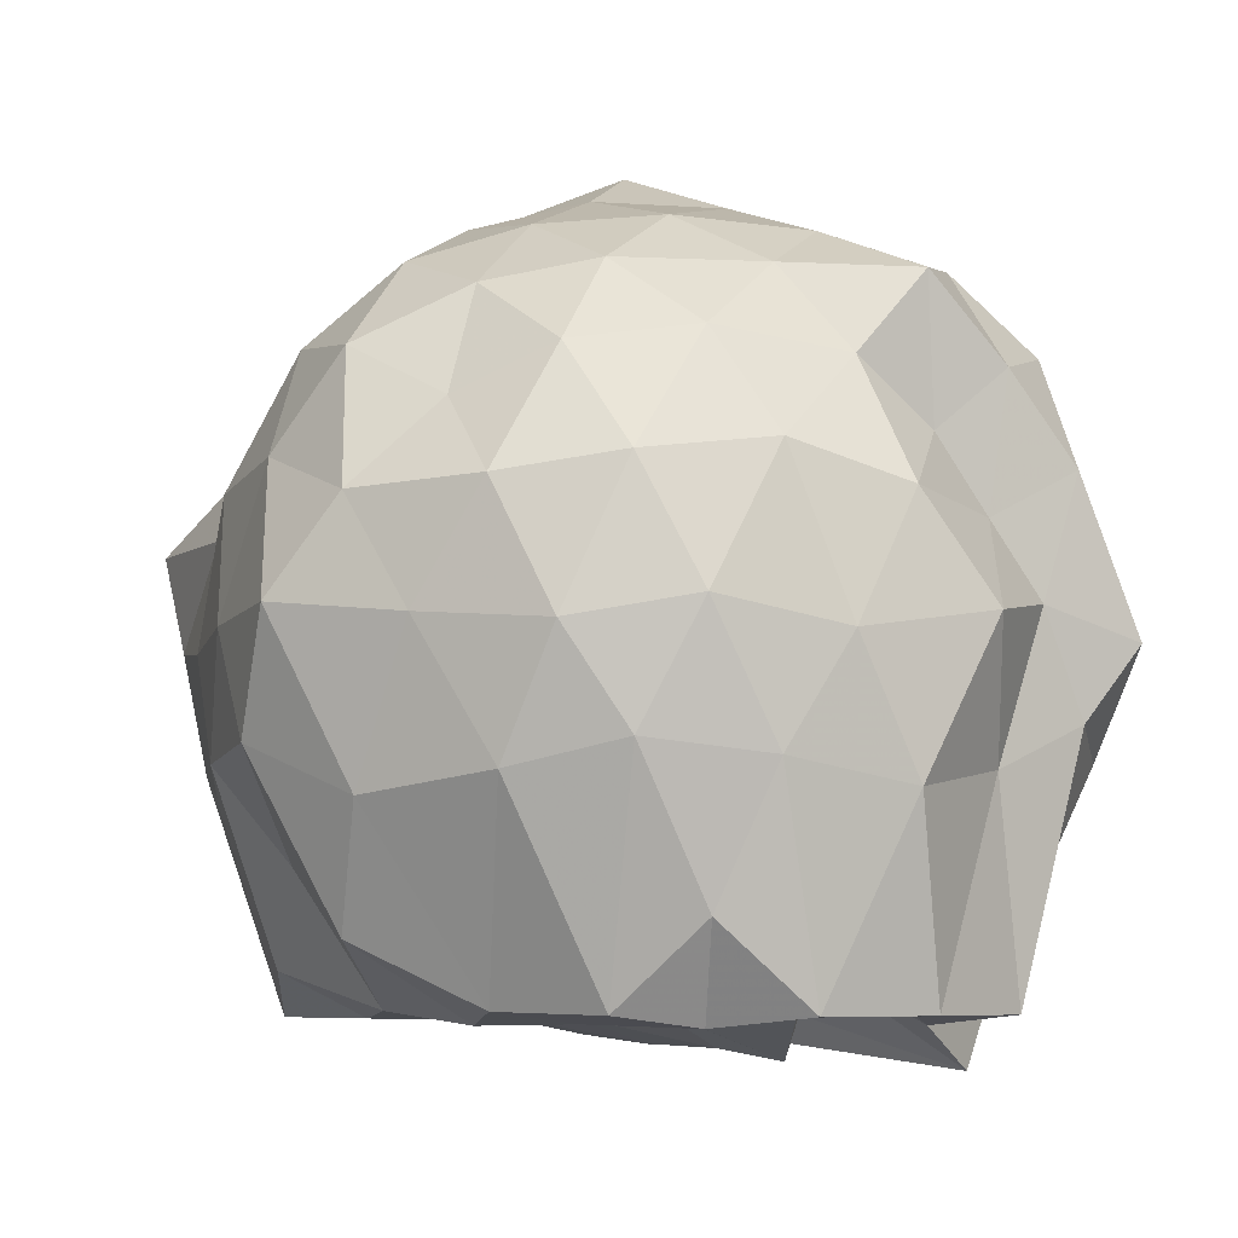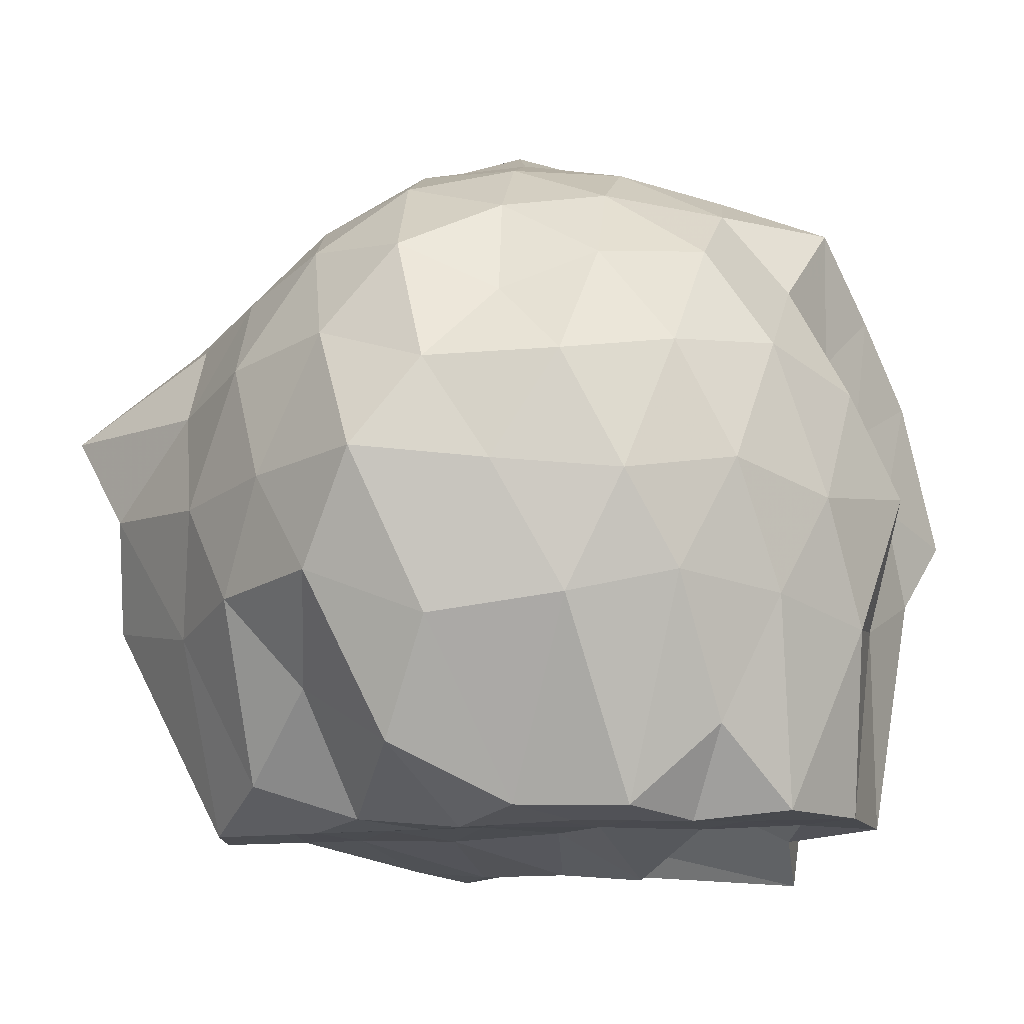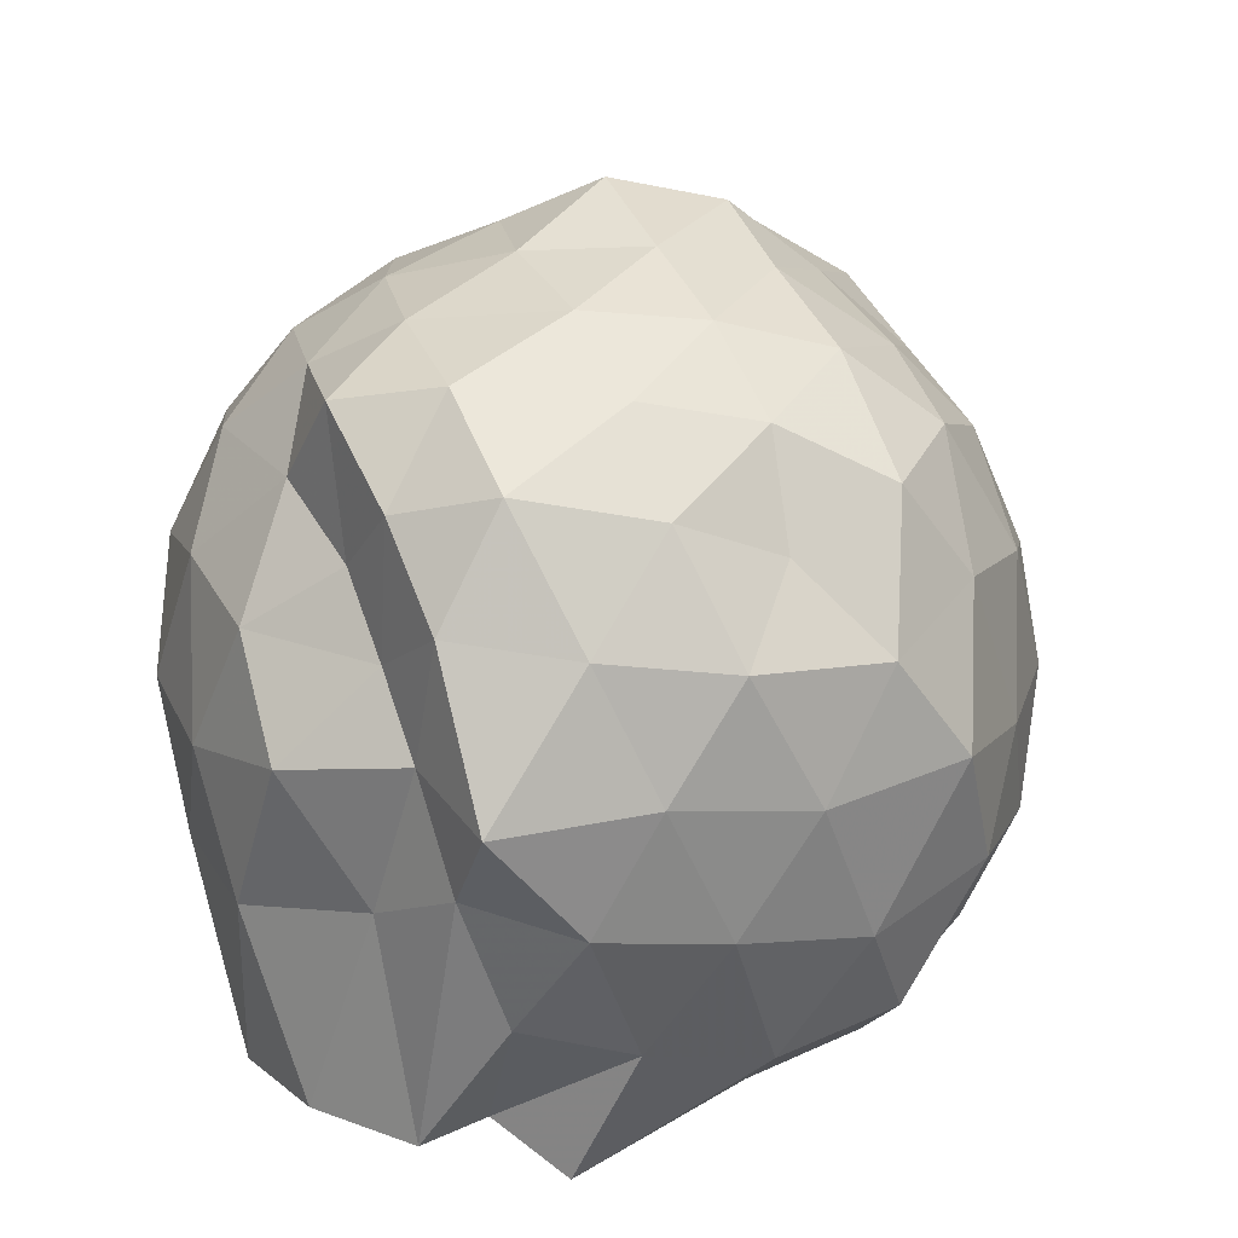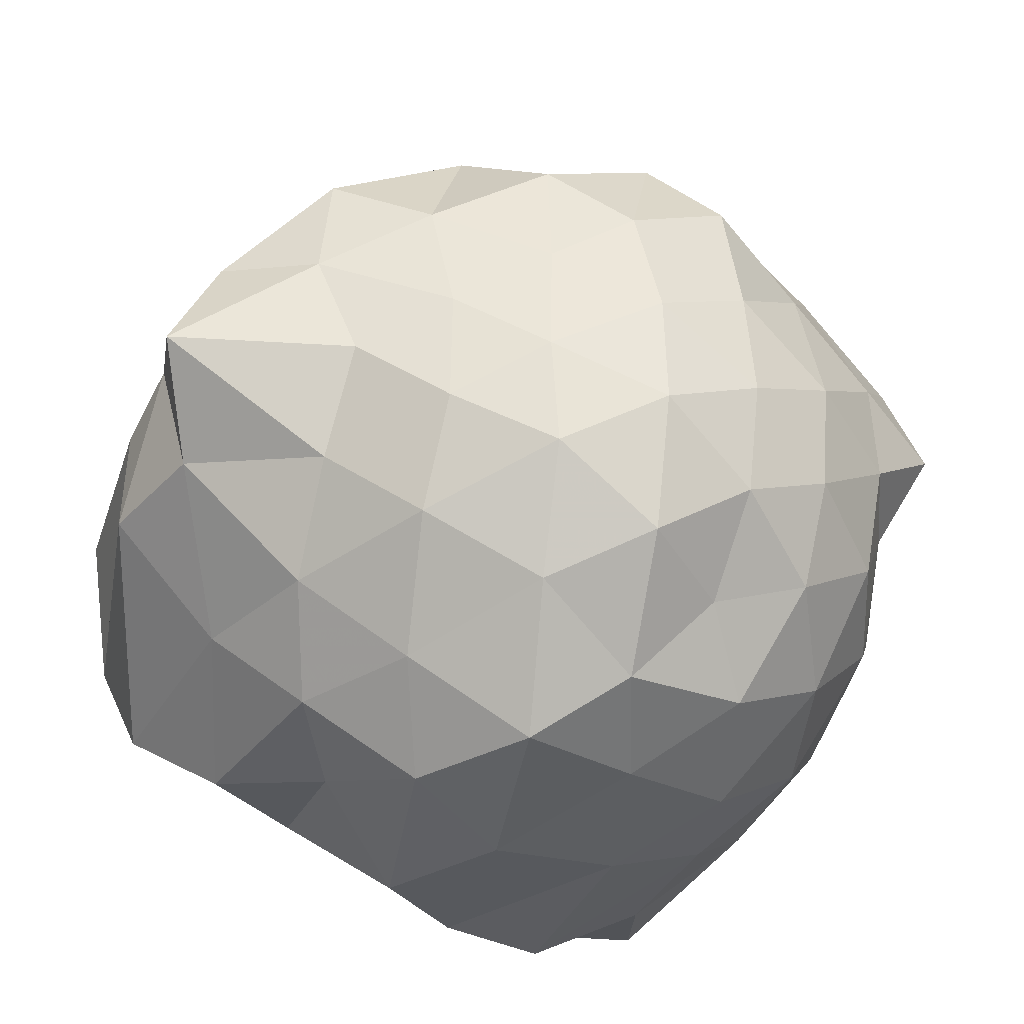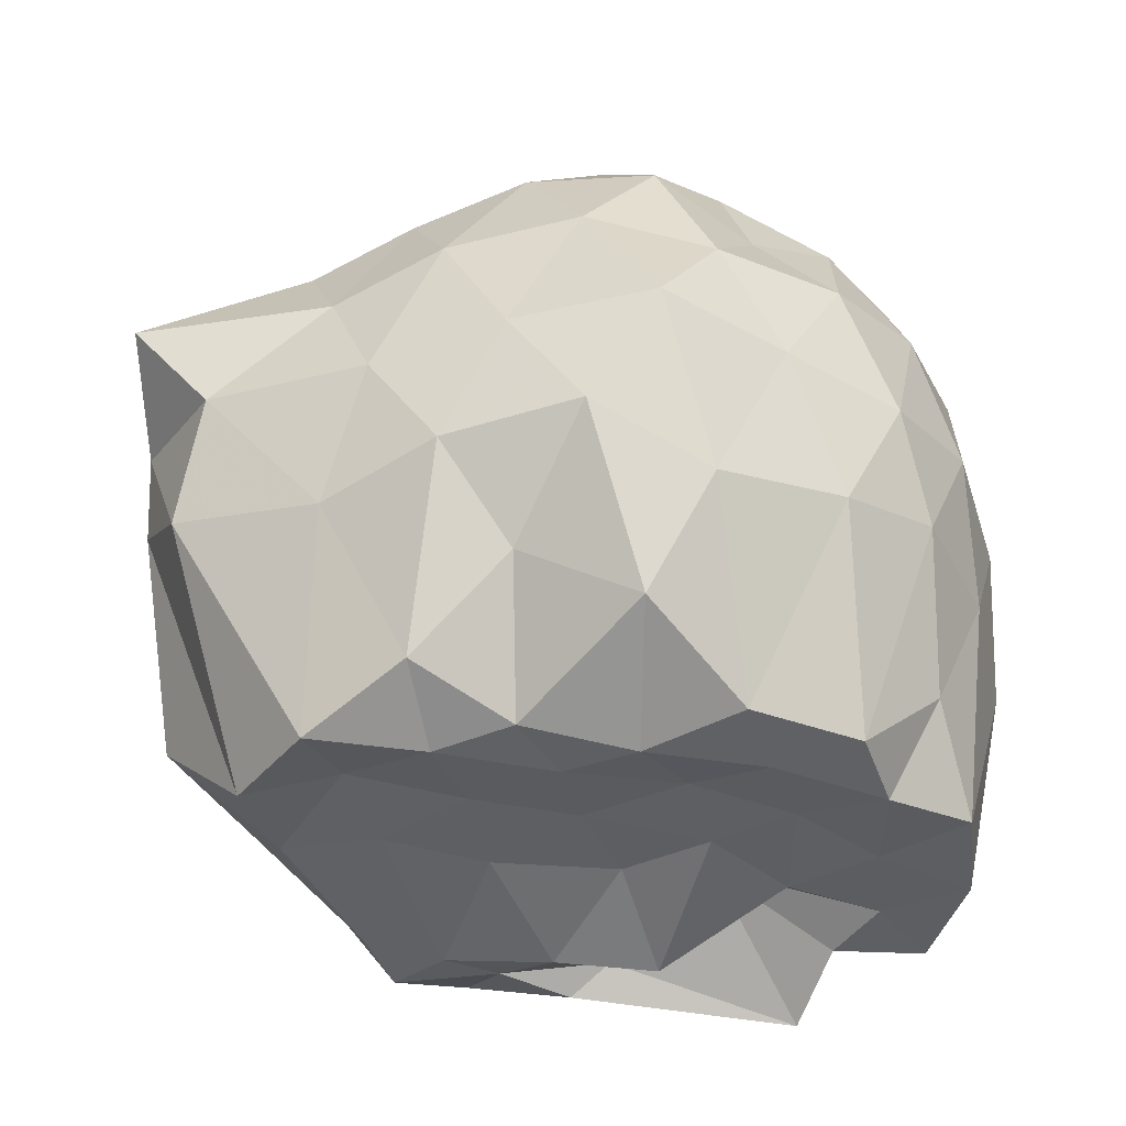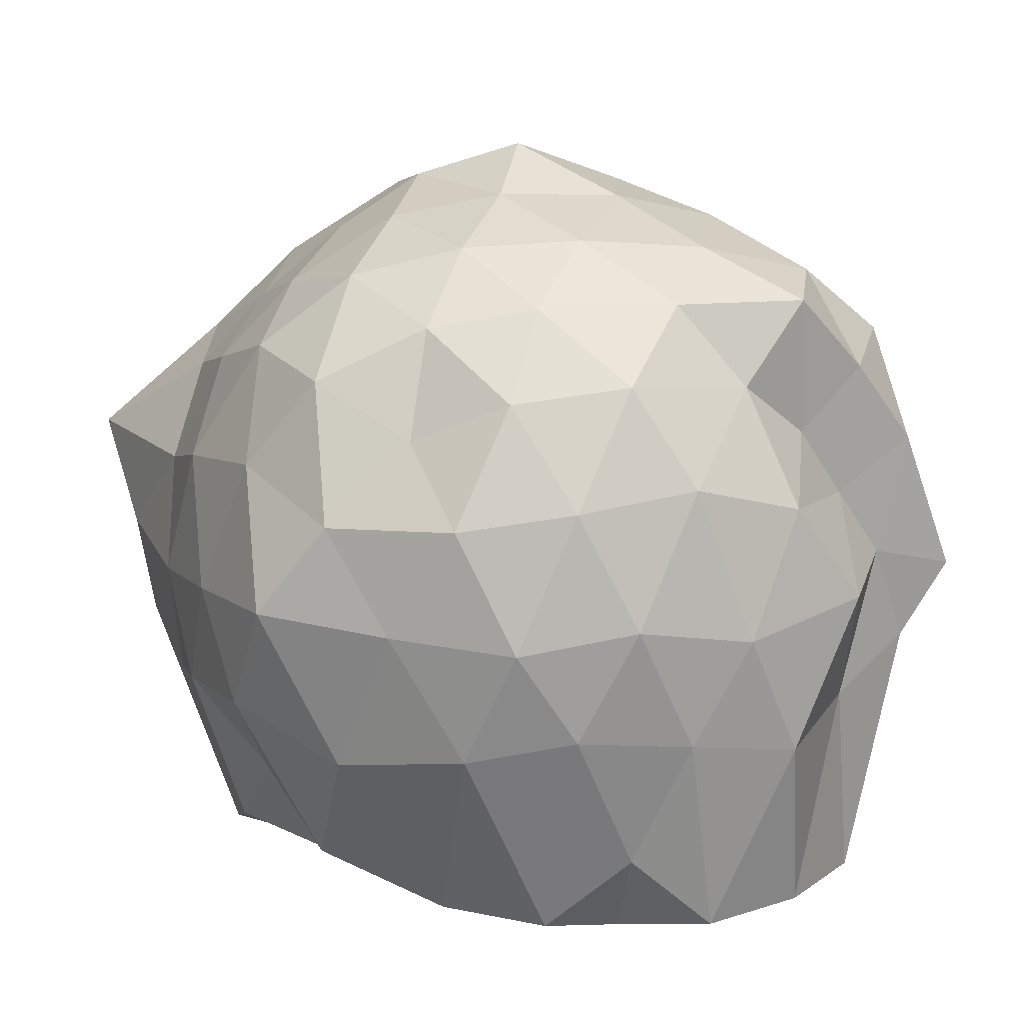
<metadata>
{"format":"obj","ext":"obj","renderer":"f3d","projection":"perspective","resolution":1024,"background":"white","views":[{"elev":-5.9,"azim":47.1,"up":"+Z"},{"elev":-11.9,"azim":25.6,"up":"+Z"},{"elev":17.5,"azim":133.0,"up":"+Z"},{"elev":-63.8,"azim":-30.4,"up":"+Y"},{"elev":-38.1,"azim":-7.7,"up":"+Z"},{"elev":13.8,"azim":39.8,"up":"+Z"}]}
</metadata>
<code>
v -2.434 -0.3554 0.4073
v -2.331 -0.3427 -1.431
v -1.601 -0.2714 -0.2493
v -1.548 -0.0991 -0.1043
v -1.649 0.1207 -0.04699
v -1.886 0.3323 -0.1058
v -2.106 0.4406 -0.1991
v -2.356 0.5136 -0.08707
v -2.636 0.4025 -0.03587
v -2.887 0.2903 -0.1048
v -3.087 0.1446 -0.1849
v -3.173 -0.09997 -0.08528
v -3.306 -0.3811 -0.01251
v -3.273 -0.6278 -0.1147
v -3.123 -0.8302 -0.1781
v -2.899 -0.9732 -0.1156
v -2.649 -1.085 -0.04264
v -2.365 -1.186 -0.08352
v -2.127 -1.117 -0.2088
v -1.92 -1.002 -0.1111
v -1.73 -0.7903 -0.07887
v -1.629 -0.4733 -0.1117
v -1.57 -0.1418 -0.4194
v -1.508 0.0742 -0.3047
v -1.683 0.3097 -0.3401
v -1.92 0.4994 -0.3799
v -2.221 0.6193 -0.397
v -2.524 0.5714 -0.3024
v -2.822 0.4622 -0.3322
v -3.045 0.3104 -0.3898
v -3.219 0.07219 -0.4005
v -3.323 -0.2125 -0.3129
v -3.46 -0.565 -0.2754
v -3.518 -0.8209 -0.3853
v -3.076 -0.985 -0.3988
v -2.841 -1.139 -0.3355
v -2.542 -1.245 -0.2994
v -2.246 -1.285 -0.4006
v -1.947 -1.168 -0.3872
v -1.734 -0.984 -0.3461
v -1.581 -0.7286 -0.3124
v -1.479 -0.4591 -0.3903
v -1.534 -0.01384 -0.5899
v -1.472 0.2315 -0.6596
v -1.771 0.4237 -0.6314
v -2.067 0.5728 -0.6739
v -2.388 0.6828 -0.6218
v -2.7 0.5654 -0.6589
v -2.965 0.429 -0.6238
v -3.169 0.2146 -0.6726
v -3.314 -0.06095 -0.6311
v -3.405 -0.3969 -0.6642
v -3.461 -0.5927 -0.5732
v -3.34 -0.8887 -0.628
v -2.994 -1.095 -0.6642
v -2.709 -1.246 -0.6347
v -2.392 -1.37 -0.6164
v -2.093 -1.24 -0.6491
v -1.813 -1.108 -0.672
v -1.614 -0.902 -0.6242
v -1.486 -0.6301 -0.6821
v -1.409 -0.2913 -0.6303
v -1.525 0.1018 -0.8334
v -1.674 0.3161 -0.9029
v -1.936 0.4612 -0.9459
v -2.237 0.5682 -0.9925
v -2.533 0.6252 -0.8925
v -2.837 0.4856 -0.9065
v -3.045 0.2811 -0.9533
v -3.178 0.02715 -0.9706
v -3.361 -0.1836 -0.9273
v -3.449 -0.5684 -0.786
v -3.39 -0.7849 -0.9042
v -3.076 -0.9787 -0.969
v -2.843 -1.164 -0.9112
v -2.545 -1.302 -0.8838
v -2.259 -1.238 -0.9974
v -1.953 -1.132 -0.9535
v -1.729 -0.9863 -0.8946
v -1.566 -0.7531 -0.9278
v -1.46 -0.4754 -0.9829
v -1.543 -0.1545 -0.9364
v -1.653 0.1221 -1.144
v -1.87 0.2743 -1.222
v -2.136 0.3988 -1.28
v -2.404 0.5092 -1.216
v -2.655 0.4119 -1.105
v -2.885 0.3006 -1.223
v -3.076 0.1235 -1.149
v -3.131 -0.09652 -1.28
v -3.363 -0.3539 -1.225
v -3.198 -0.5481 -1.446
v -3.077 -0.7878 -1.448
v -2.874 -0.9599 -1.344
v -2.668 -1.078 -1.128
v -2.403 -1.154 -1.276
v -2.16 -0.9746 -1.418
v -1.896 -0.8979 -1.423
v -1.698 -0.8129 -1.233
v -1.596 -0.6243 -1.424
v -1.53 -0.3529 -1.425
v -1.567 -0.06374 -1.428
v -1.586 -0.3025 0.08102
v -1.717 -0.0933 0.1204
v -1.958 0.1645 0.0908
v -2.17 0.3347 0.03898
v -2.443 0.282 0.1334
v -2.725 0.1974 0.08271
v -2.95 0.06072 0.02025
v -3.03 -0.1769 0.1388
v -3.082 -0.519 0.09656
v -2.97 -0.7474 0.01393
v -2.741 -0.8767 0.08095
v -2.455 -0.9619 0.134
v -2.175 -1.003 0.04044
v -1.972 -0.8368 0.08519
v -1.77 -0.5619 0.08301
v -1.848 -0.3528 0.1918
v -2.031 -0.06054 0.226
v -2.235 0.1259 0.2002
v -2.519 0.0454 0.2558
v -2.786 -0.05464 0.1973
v -2.86 -0.3428 0.2776
v -2.802 -0.6291 0.1918
v -2.531 -0.7281 0.2498
v -2.239 -0.8008 0.202
v -2.029 -0.606 0.2182
v -2.137 -0.3262 0.2943
v -2.319 -0.1029 0.3079
v -2.612 -0.1682 0.3581
v -2.647 -0.4983 0.3266
v -2.321 -0.5602 0.3036
v -1.796 -0.0907 -1.454
v -1.849 0.09398 -1.555
v -2.384 0.1095 -1.51
v -2.616 0.2391 -1.429
v -2.802 0.07408 -1.522
v -2.886 -0.06502 -1.497
v -3.094 -0.3199 -1.427
v -2.977 -0.6186 -1.416
v -2.803 -0.7708 -1.447
v -2.633 -0.8644 -1.426
v -2.367 -0.8399 -1.452
v -2.079 -0.8068 -1.444
v -1.807 -0.7258 -1.449
v -1.77 -0.469 -1.431
v -1.713 -0.2318 -1.425
v -2.088 -0.1687 -1.303
v -2.299 0.04981 -1.444
v -2.558 0.05031 -1.493
v -2.697 -0.03192 -1.515
v -2.877 -0.4013 -1.436
v -2.703 -0.579 -1.43
v -2.52 -0.7296 -1.444
v -2.239 -0.6936 -1.424
v -1.985 -0.6111 -1.427
v -1.948 -0.323 -1.434
v -2.207 -0.09123 -1.54
v -2.448 -0.06145 -1.518
v -2.628 -0.3493 -1.443
v -2.449 -0.5419 -1.427
v -2.152 -0.4858 -1.433
f 3 23 4
f 4 23 24
f 4 24 5
f 5 24 25
f 5 25 6
f 6 25 26
f 6 26 7
f 7 26 27
f 7 27 8
f 8 27 28
f 8 28 9
f 9 28 29
f 9 29 10
f 10 29 30
f 10 30 11
f 11 30 31
f 11 31 12
f 12 31 32
f 12 32 13
f 13 32 33
f 13 33 14
f 14 33 34
f 14 34 15
f 15 34 35
f 15 35 16
f 16 35 36
f 16 36 17
f 17 36 37
f 17 37 18
f 18 37 38
f 18 38 19
f 19 38 39
f 19 39 20
f 20 39 40
f 20 40 21
f 21 40 41
f 21 41 22
f 22 41 42
f 22 42 3
f 3 42 23
f 23 43 24
f 24 43 44
f 24 44 25
f 25 44 45
f 25 45 26
f 26 45 46
f 26 46 27
f 27 46 47
f 27 47 28
f 28 47 48
f 28 48 29
f 29 48 49
f 29 49 30
f 30 49 50
f 30 50 31
f 31 50 51
f 31 51 32
f 32 51 52
f 32 52 33
f 33 52 53
f 33 53 34
f 34 53 54
f 34 54 35
f 35 54 55
f 35 55 36
f 36 55 56
f 36 56 37
f 37 56 57
f 37 57 38
f 38 57 58
f 38 58 39
f 39 58 59
f 39 59 40
f 40 59 60
f 40 60 41
f 41 60 61
f 41 61 42
f 42 61 62
f 42 62 23
f 23 62 43
f 43 63 44
f 44 63 64
f 44 64 45
f 45 64 65
f 45 65 46
f 46 65 66
f 46 66 47
f 47 66 67
f 47 67 48
f 48 67 68
f 48 68 49
f 49 68 69
f 49 69 50
f 50 69 70
f 50 70 51
f 51 70 71
f 51 71 52
f 52 71 72
f 52 72 53
f 53 72 73
f 53 73 54
f 54 73 74
f 54 74 55
f 55 74 75
f 55 75 56
f 56 75 76
f 56 76 57
f 57 76 77
f 57 77 58
f 58 77 78
f 58 78 59
f 59 78 79
f 59 79 60
f 60 79 80
f 60 80 61
f 61 80 81
f 61 81 62
f 62 81 82
f 62 82 43
f 43 82 63
f 63 83 64
f 64 83 84
f 64 84 65
f 65 84 85
f 65 85 66
f 66 85 86
f 66 86 67
f 67 86 87
f 67 87 68
f 68 87 88
f 68 88 69
f 69 88 89
f 69 89 70
f 70 89 90
f 70 90 71
f 71 90 91
f 71 91 72
f 72 91 92
f 72 92 73
f 73 92 93
f 73 93 74
f 74 93 94
f 74 94 75
f 75 94 95
f 75 95 76
f 76 95 96
f 76 96 77
f 77 96 97
f 77 97 78
f 78 97 98
f 78 98 79
f 79 98 99
f 79 99 80
f 80 99 100
f 80 100 81
f 81 100 101
f 81 101 82
f 82 101 102
f 82 102 63
f 63 102 83
f 103 104 118
f 104 119 118
f 104 105 119
f 105 120 119
f 105 106 120
f 106 107 120
f 107 121 120
f 107 108 121
f 108 122 121
f 108 109 122
f 109 110 122
f 110 123 122
f 110 111 123
f 111 124 123
f 111 112 124
f 112 113 124
f 113 125 124
f 113 114 125
f 114 126 125
f 114 115 126
f 115 116 126
f 116 127 126
f 116 117 127
f 117 118 127
f 117 103 118
f 118 119 128
f 119 129 128
f 119 120 129
f 120 121 129
f 121 130 129
f 121 122 130
f 122 123 130
f 123 131 130
f 123 124 131
f 124 125 131
f 125 132 131
f 125 126 132
f 126 127 132
f 127 128 132
f 127 118 128
f 133 148 134
f 134 148 149
f 134 149 135
f 135 149 150
f 135 150 136
f 136 150 137
f 137 150 151
f 137 151 138
f 138 151 152
f 138 152 139
f 139 152 140
f 140 152 153
f 140 153 141
f 141 153 154
f 141 154 142
f 142 154 143
f 143 154 155
f 143 155 144
f 144 155 156
f 144 156 145
f 145 156 146
f 146 156 157
f 146 157 147
f 147 157 148
f 147 148 133
f 148 158 149
f 149 158 159
f 149 159 150
f 150 159 151
f 151 159 160
f 151 160 152
f 152 160 153
f 153 160 161
f 153 161 154
f 154 161 155
f 155 161 162
f 155 162 156
f 156 162 157
f 157 162 158
f 157 158 148
f 3 4 103
f 103 4 104
f 4 5 104
f 104 5 105
f 5 6 105
f 105 6 106
f 6 7 106
f 7 8 106
f 106 8 107
f 8 9 107
f 107 9 108
f 9 10 108
f 108 10 109
f 10 11 109
f 11 12 109
f 109 12 110
f 12 13 110
f 110 13 111
f 13 14 111
f 111 14 112
f 14 15 112
f 15 16 112
f 112 16 113
f 16 17 113
f 113 17 114
f 17 18 114
f 114 18 115
f 18 19 115
f 19 20 115
f 115 20 116
f 20 21 116
f 116 21 117
f 21 22 117
f 117 22 103
f 22 3 103
f 83 133 84
f 84 133 134
f 84 134 85
f 85 134 135
f 85 135 86
f 86 135 136
f 86 136 87
f 87 136 88
f 88 136 137
f 88 137 89
f 89 137 138
f 89 138 90
f 90 138 139
f 90 139 91
f 91 139 92
f 92 139 140
f 92 140 93
f 93 140 141
f 93 141 94
f 94 141 142
f 94 142 95
f 95 142 96
f 96 142 143
f 96 143 97
f 97 143 144
f 97 144 98
f 98 144 145
f 98 145 99
f 99 145 100
f 100 145 146
f 100 146 101
f 101 146 147
f 101 147 102
f 102 147 133
f 102 133 83
f 128 129 1
f 129 130 1
f 130 131 1
f 131 132 1
f 132 128 1
f 159 158 2
f 160 159 2
f 161 160 2
f 162 161 2
f 158 162 2

</code>
